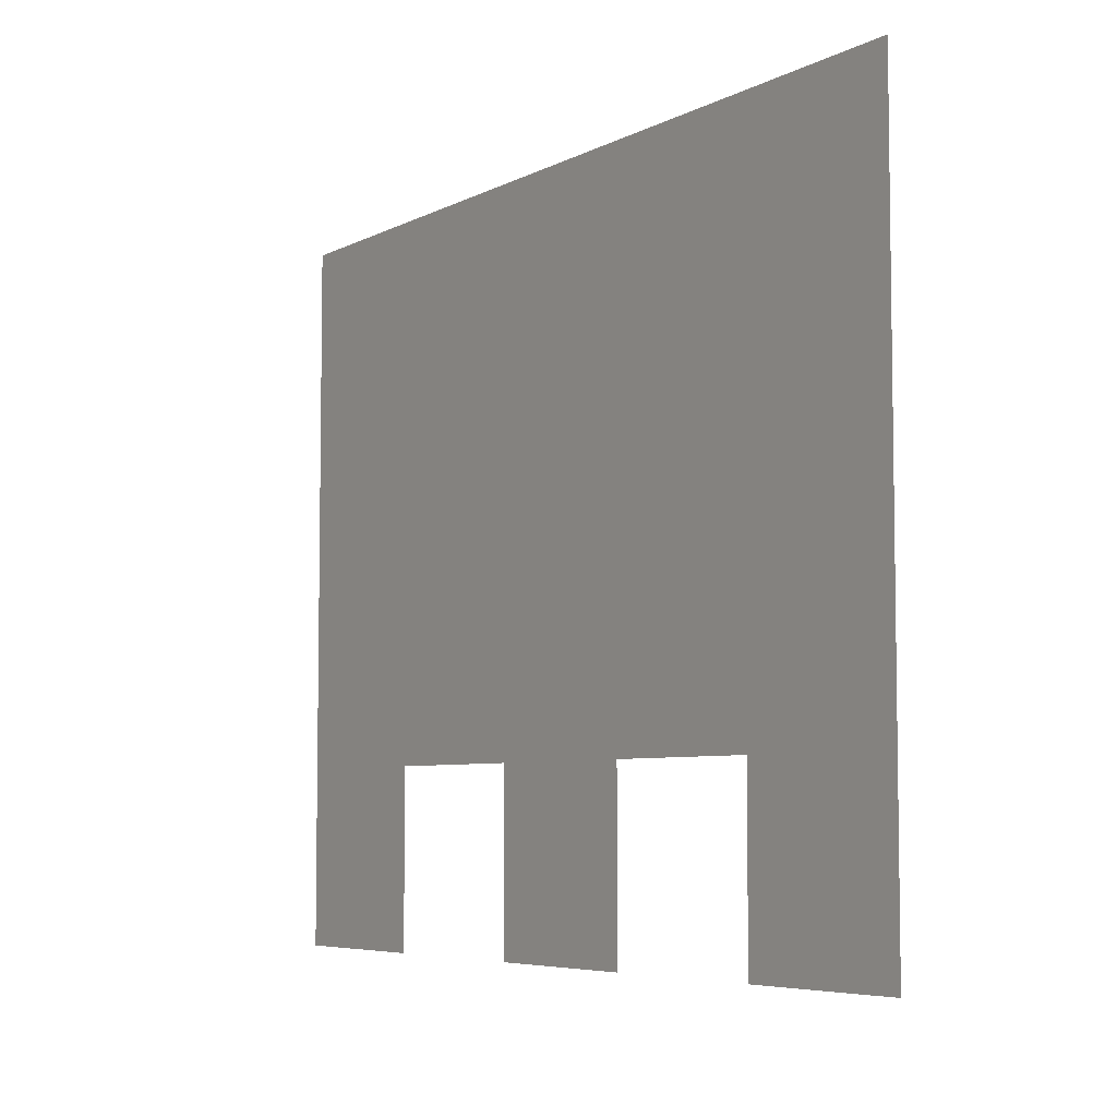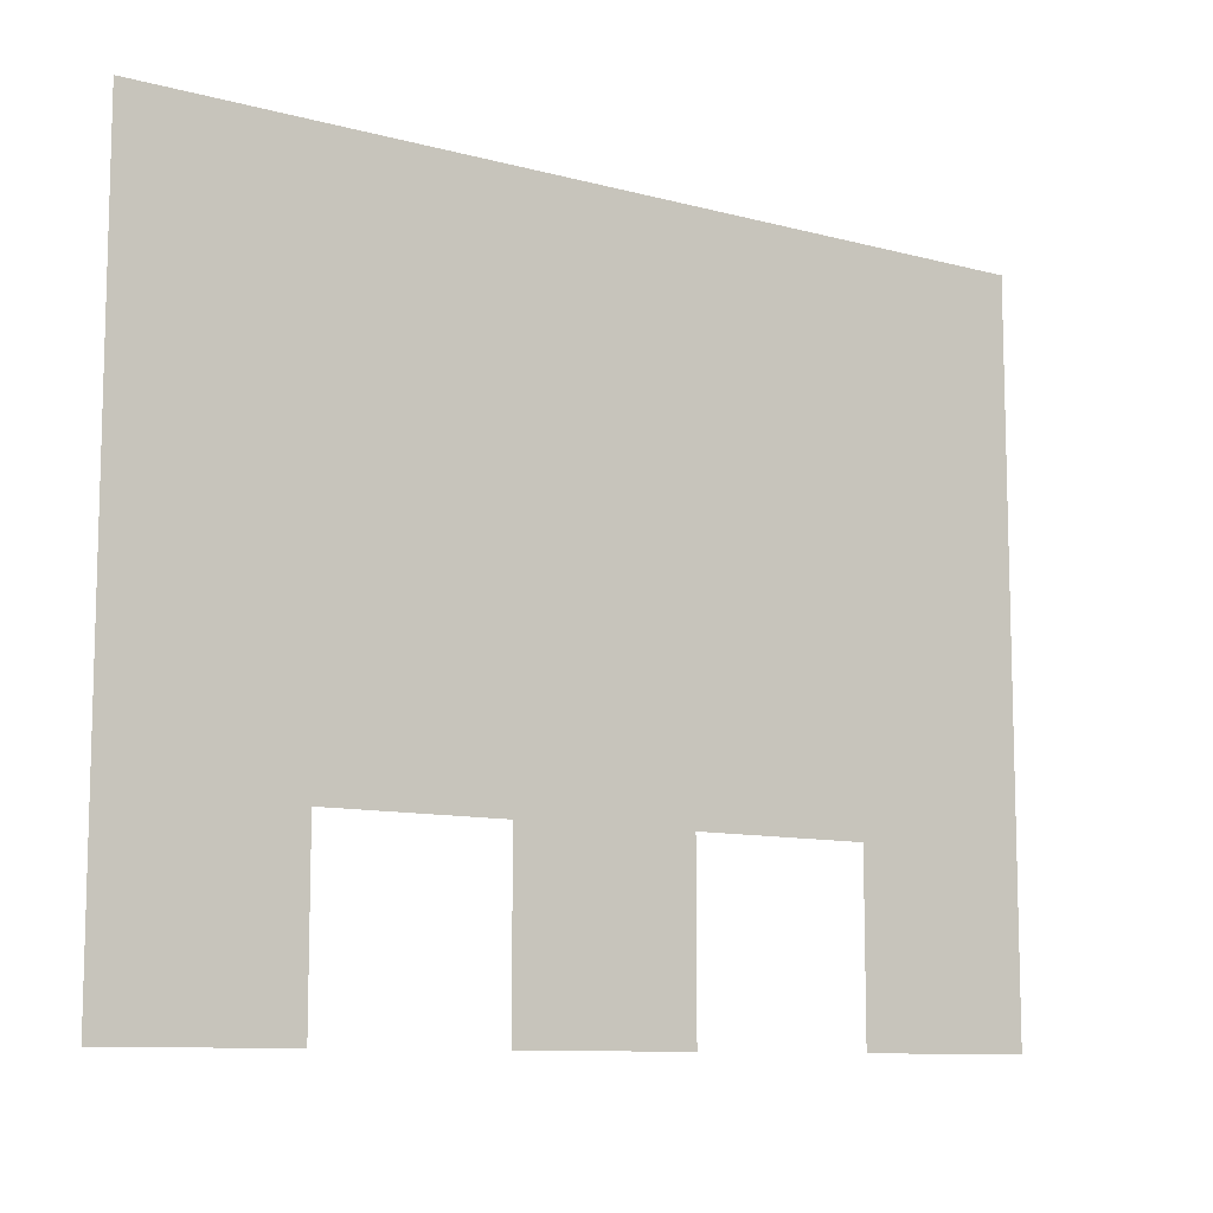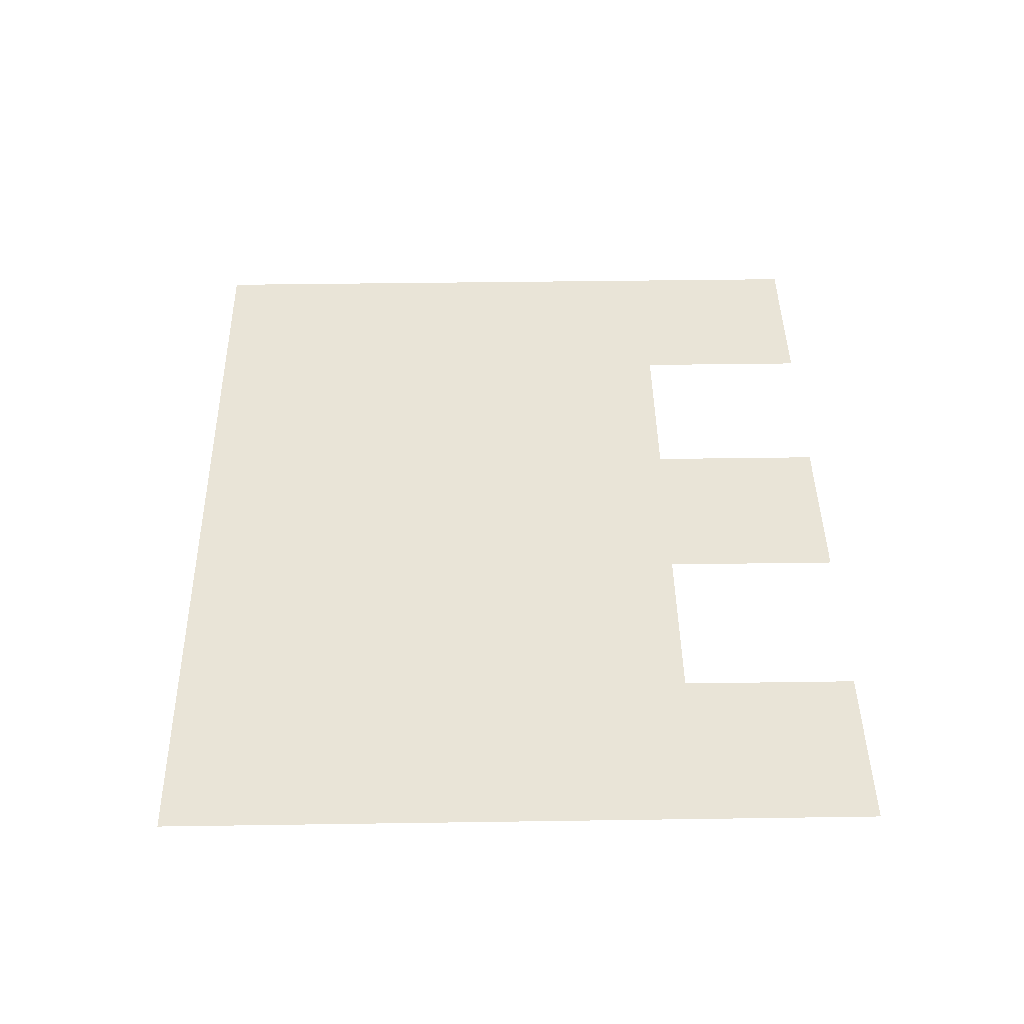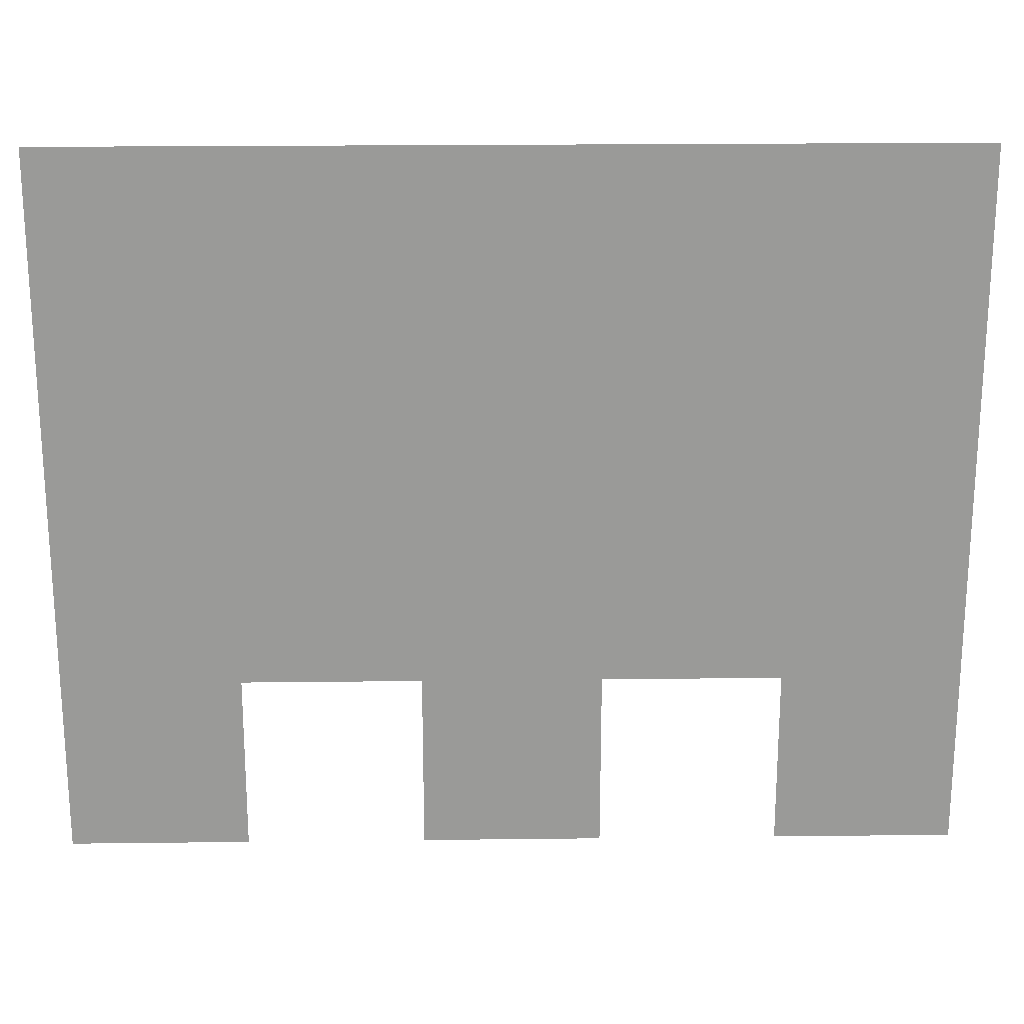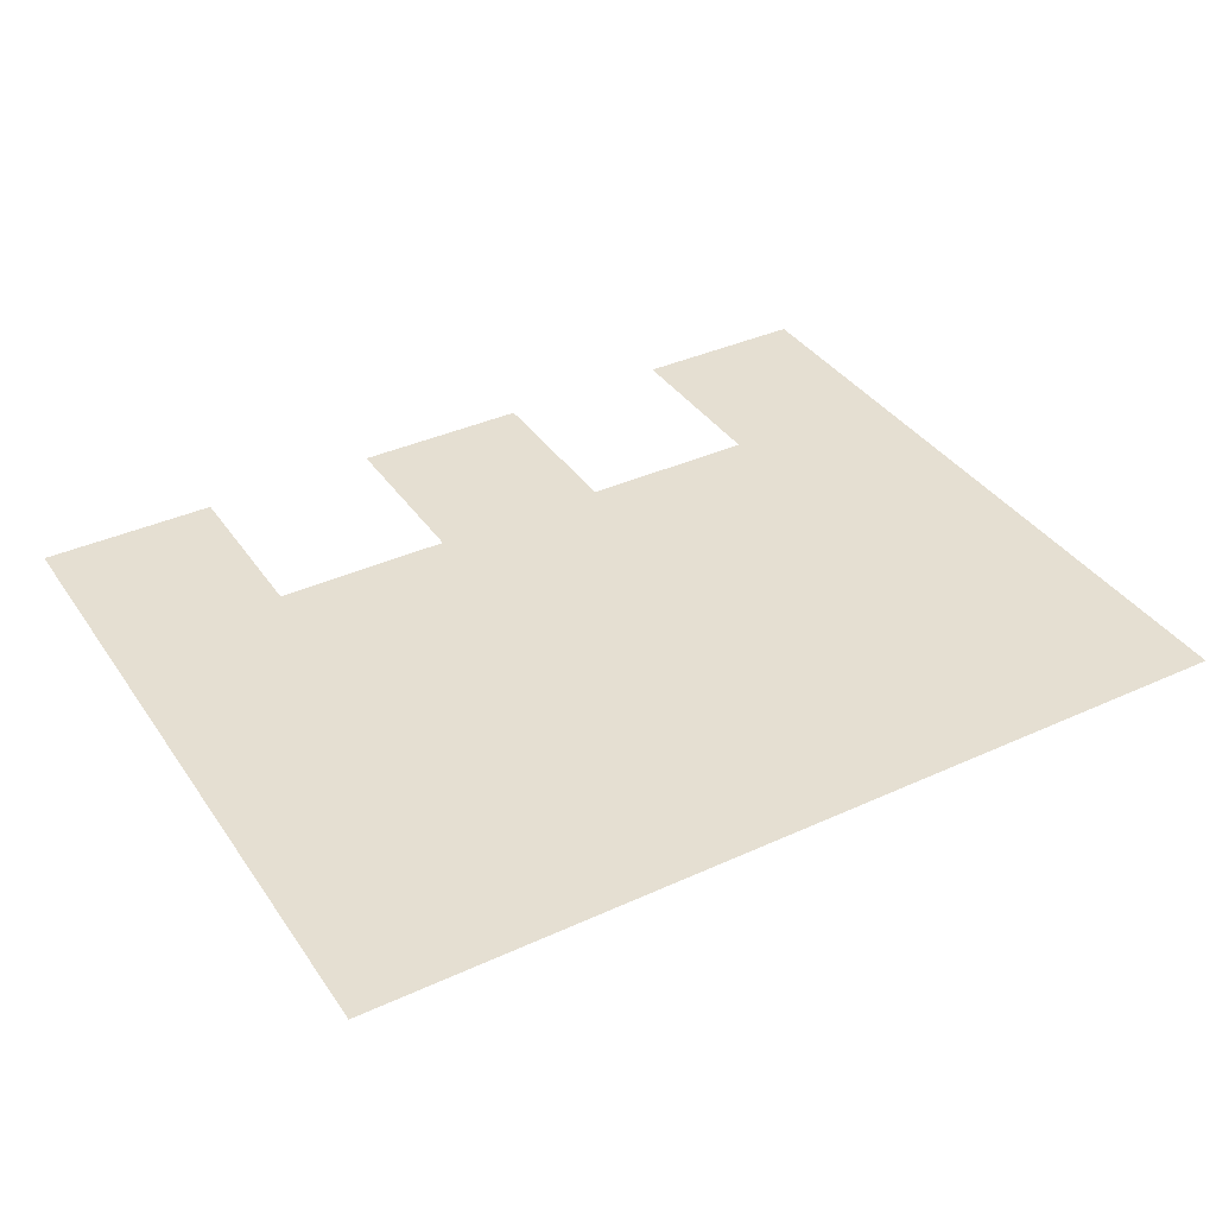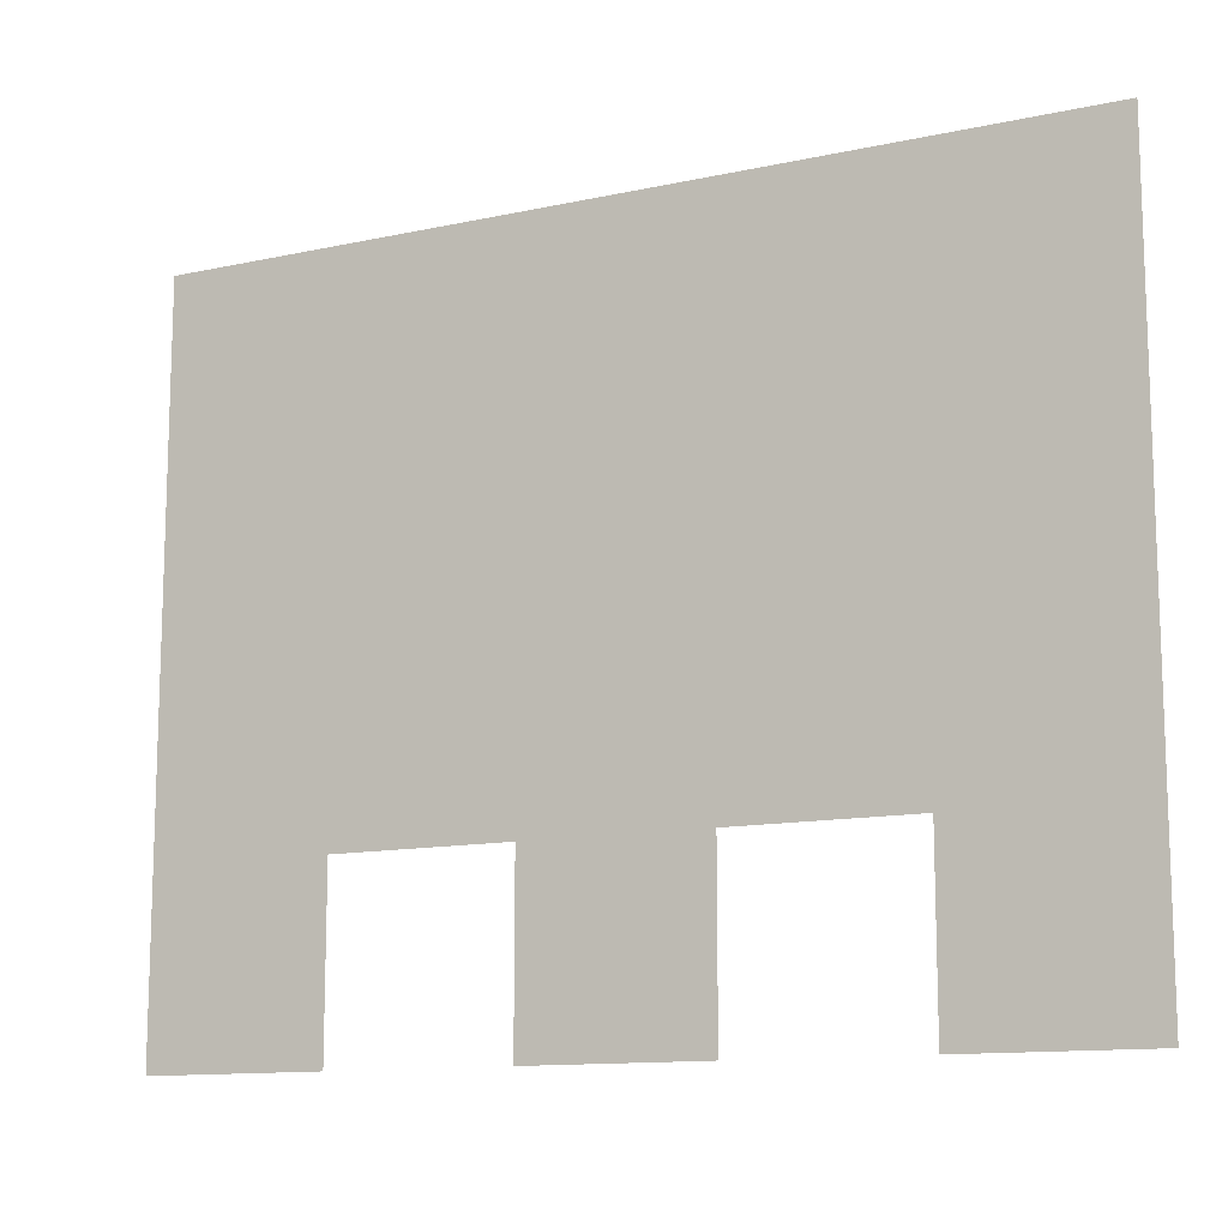
<metadata>
{"format":"obj","ext":"obj","renderer":"f3d","projection":"perspective","resolution":1024,"background":"white","views":[{"elev":-5.9,"azim":56.4,"up":"+Y"},{"elev":-10.0,"azim":145.3,"up":"+Y"},{"elev":43.2,"azim":-91.0,"up":"+Z"},{"elev":20.9,"azim":-1.2,"up":"+Y"},{"elev":37.4,"azim":149.6,"up":"+Z"},{"elev":-12.3,"azim":27.1,"up":"+Y"}]}
</metadata>
<code>
v -38 -20 0
v -39 -20 0
v -39 -19 0
v -38 -19 0
v -39 -20 0
v -40 -20 0
v -40 -19 0
v -39 -19 0
v -40 -20 0
v -41 -20 0
v -41 -19 0
v -40 -19 0
v -41 -20 0
v -42 -20 0
v -42 -19 0
v -41 -19 0
v -42 -20 0
v -43 -20 0
v -43 -19 0
v -42 -19 0
v -38 -21 0
v -39 -21 0
v -39 -20 0
v -38 -20 0
v -39 -21 0
v -40 -21 0
v -40 -20 0
v -39 -20 0
v -40 -21 0
v -41 -21 0
v -41 -20 0
v -40 -20 0
v -41 -21 0
v -42 -21 0
v -42 -20 0
v -41 -20 0
v -42 -21 0
v -43 -21 0
v -43 -20 0
v -42 -20 0
v -38 -22 0
v -39 -22 0
v -39 -21 0
v -38 -21 0
v -39 -22 0
v -40 -22 0
v -40 -21 0
v -39 -21 0
v -40 -22 0
v -41 -22 0
v -41 -21 0
v -40 -21 0
v -41 -22 0
v -42 -22 0
v -42 -21 0
v -41 -21 0
v -42 -22 0
v -43 -22 0
v -43 -21 0
v -42 -21 0
v -38 -23 0
v -39 -23 0
v -39 -22 0
v -38 -22 0
v -40 -23 0
v -41 -23 0
v -41 -22 0
v -40 -22 0
v -42 -23 0
v -43 -23 0
v -43 -22 0
v -42 -22 0
g Pueblo_mesh_0010
f 1 2 3 4
f 5 6 7 8
f 9 10 11 12
f 13 14 15 16
f 17 18 19 20
f 21 22 23 24
f 25 26 27 28
f 29 30 31 32
f 33 34 35 36
f 37 38 39 40
f 41 42 43 44
f 45 46 47 48
f 49 50 51 52
f 53 54 55 56
f 57 58 59 60
f 61 62 63 64
f 65 66 67 68
f 69 70 71 72

</code>
